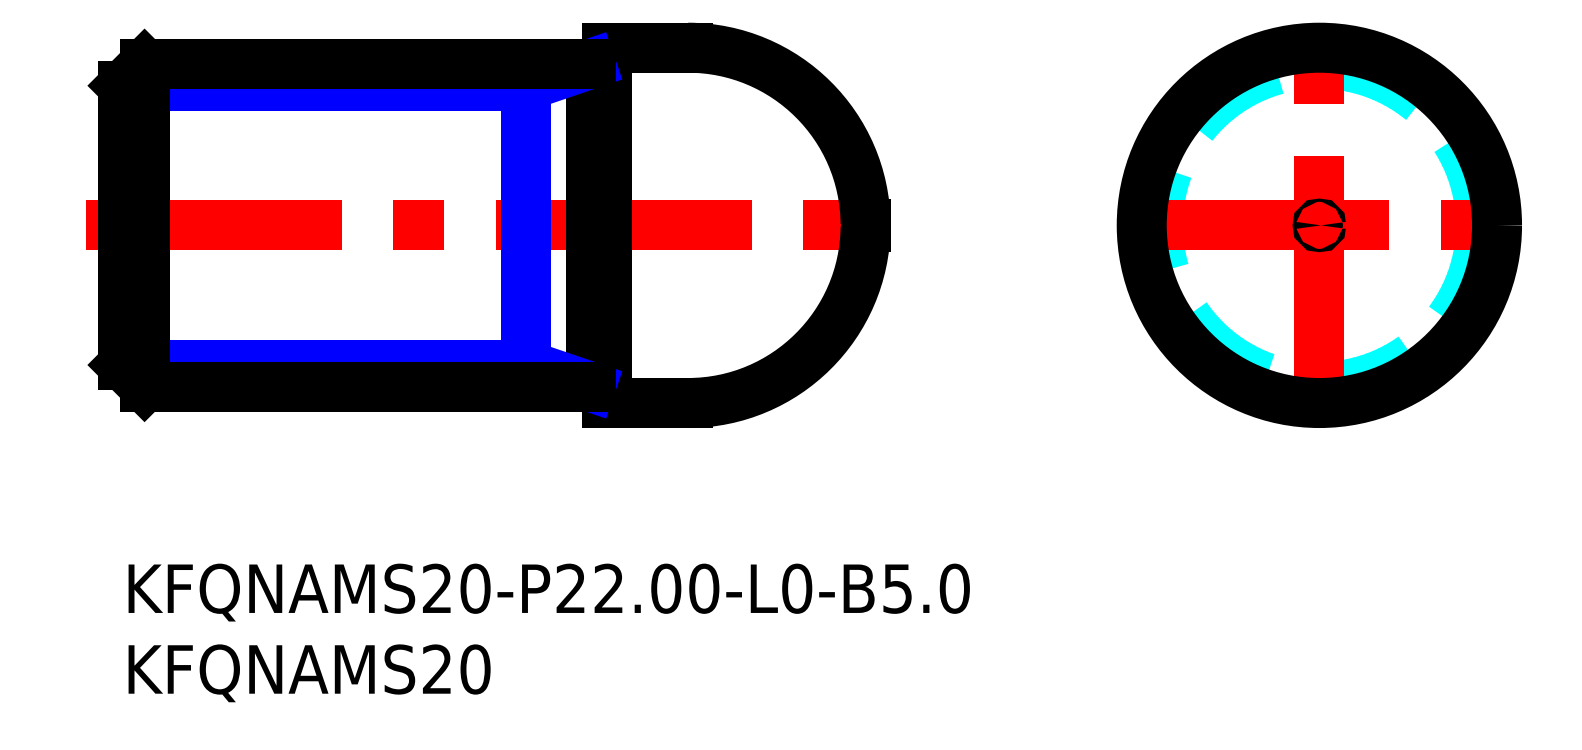
<metadata>
{"format":"dxf","ext":"dxf","renderer":"ezdxf+matplotlib","layout":"modelspace","background":"white","min_lineweight":24,"dpi":150}
</metadata>
<code>
0
SECTION
2
ENTITIES
0
TEXT
8
MSM_PART_NUMBER
10
0
20
-3
30
0
40
3
1
KFQNAMS20-P22-L0-B5
0
TEXT
8
MSM_PART_NUMBER
10
0
20
-8
30
0
40
3
1
KFQNAMS20
0
LINE
8
MSM_DASHED
10
45.83
20
21
30
0
11
46
21
20.9
31
0
0
LINE
8
MSM_DASHED
10
46
20
21.1
30
0
11
45.83
21
21
31
0
0
LINE
8
MSM_DASHED
10
0.1732
20
21
30
0
11
0
21
21.1
31
0
0
LINE
8
MSM_DASHED
10
0
20
20.9
30
0
11
0.1732
21
21
31
0
0
LINE
8
MSM_CENTER
10
-2.3
20
21
30
0
11
48.3
21
21
31
0
0
LINE
8
MSM_CONTINUOUS
10
29.17
20
11.1
30
0
11
29.8
21
11.1
31
0
0
LINE
8
MSM_CONTINUOUS
10
29.8
20
30.9
30
0
11
29.17
21
30.9
31
0
0
ARC
8
MSM_CONTINUOUS
10
29.17
20
10.9
30
0
40
0.2
50
90
51
150
0
ARC
8
MSM_CONTINUOUS
10
29.17
20
31.1
30
0
40
0.2
50
210
51
270
0
LINE
8
MSM_CONTINUOUS
10
29
20
31
30
0
11
29
21
11
31
0
0
ARC
8
MSM_CONTINUOUS
10
29.8
20
10.9
30
0
40
0.2
50
0
51
90
0
ARC
8
MSM_CONTINUOUS
10
29.8
20
31.1
30
0
40
0.2
50
270
51
0
0
LINE
8
MSM_CONTINUOUS
10
30
20
10
30
0
11
35
21
10
31
0
0
LINE
8
MSM_CONTINUOUS
10
35
20
32
30
0
11
30
21
32
31
0
0
LINE
8
MSM_CONTINUOUS
10
30
20
32
30
0
11
30
21
10
31
0
0
LINE
8
MSM_CONTINUOUS
10
46
20
20.9
30
0
11
46
21
21.1
31
0
0
ARC
8
MSM_CONTINUOUS
10
35
20
21
30
0
40
11
50
0.5195
51
90
0
ARC
8
MSM_CONTINUOUS
10
35
20
21
30
0
40
11
50
270
51
359.5
0
LINE
8
MSM_NARROW
10
28.97
20
31
30
0
11
25
21
29.65
31
0
0
LINE
8
MSM_NARROW
10
25
20
31
30
0
11
25
21
11
31
0
0
LINE
8
MSM_NARROW
10
28.97
20
11
30
0
11
25
21
12.35
31
0
0
CIRCLE
8
MSM_DASHED
10
74.1
20
21
30
0
40
10
0
LINE
8
MSM_CENTER
10
62.55
20
21
30
0
11
85.65
21
21
31
0
0
LINE
8
MSM_CENTER
10
74.1
20
9.45
30
0
11
74.1
21
32.55
31
0
0
CIRCLE
8
MSM_CONTINUOUS
10
74.1
20
21
30
0
40
11
0
CIRCLE
8
MSM_CONTINUOUS
10
74.1
20
21
30
0
40
0.09974
0
LINE
8
MSM_NARROW
10
25
20
12.35
30
0
11
-1.8e-15
21
12.35
31
0
0
LINE
8
MSM_NARROW
10
25
20
29.65
30
0
11
5.3e-15
21
29.65
31
0
0
LINE
8
MSM_CONTINUOUS
10
29
20
31
30
0
11
1.353
21
31
31
0
0
LINE
8
MSM_CONTINUOUS
10
29
20
11
30
0
11
1.353
21
11
31
0
0
LINE
8
MSM_CONTINUOUS
10
5.3e-15
20
29.65
30
0
11
-1.8e-15
21
12.35
31
0
0
LINE
8
MSM_CONTINUOUS
10
-1.8e-15
20
12.35
30
0
11
1.353
21
11
31
0
0
LINE
8
MSM_CONTINUOUS
10
1.353
20
11
30
0
11
1.353
21
31
31
0
0
LINE
8
MSM_CONTINUOUS
10
1.353
20
31
30
0
11
5.3e-15
21
29.65
31
0
0
VIEWPORT
8
0
10
266.7
20
77.77
30
0
40
853.3
41
354.7
68
     1
69
     1
0
VIEWPORT
8
DEFPOINTS
10
143.6
20
105.4
30
0
40
287.2
41
189.7
68
     2
69
     2
0
ENDSEC
0
EOF

</code>
